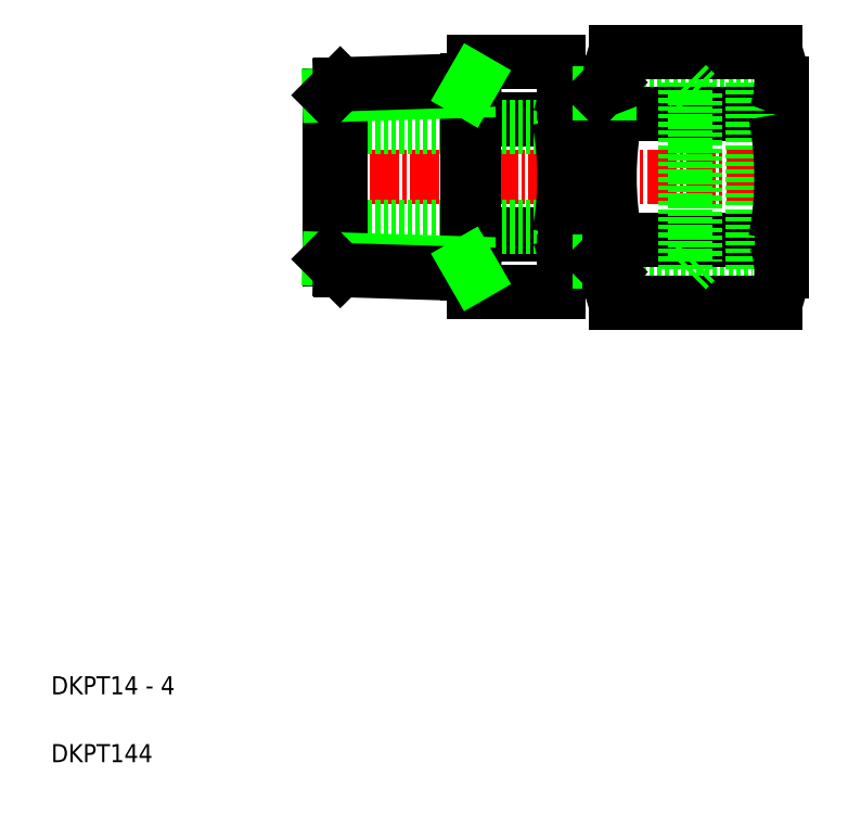
<metadata>
{"format":"dxf","ext":"dxf","renderer":"ezdxf+matplotlib","layout":"modelspace","background":"white","min_lineweight":24,"dpi":150}
</metadata>
<code>
0
SECTION
2
ENTITIES
0
TEXT
8
0
10
5
20
12.5
30
0
40
2
1
DKPT14 - 4
0
TEXT
8
0
10
5
20
5
30
0
40
2
1
DKPT144
0
LINE
8
CENTER
10
87.28
20
69.66
30
0
11
34.28
21
69.66
31
0
0
LINE
8
0
10
66.78
20
59.18
30
0
11
82.61
21
59.18
31
0
0
LINE
8
0
10
66.78
20
60.34
30
0
11
82.61
21
60.34
31
0
0
LINE
8
0
10
66.78
20
62.66
30
0
11
85.78
21
62.66
31
0
0
LINE
8
0
10
66.78
20
78.98
30
0
11
82.61
21
78.98
31
0
0
LINE
8
0
10
66.78
20
80.14
30
0
11
82.61
21
80.14
31
0
0
LINE
8
0
10
66.78
20
76.66
30
0
11
85.78
21
76.66
31
0
0
LINE
8
0
10
67.45
20
83.52
30
0
11
85.11
21
83.52
31
0
0
LINE
8
0
10
67.45
20
76.59
30
0
11
85.11
21
76.59
31
0
0
LINE
8
0
10
67.45
20
62.73
30
0
11
85.11
21
62.73
31
0
0
LINE
8
0
10
67.45
20
55.8
30
0
11
85.11
21
55.8
31
0
0
LINE
8
0
10
61.16
20
82.36
30
0
11
51.78
21
82.36
31
0
0
LINE
8
0
10
51.78
20
76.01
30
0
11
61.16
21
76.01
31
0
0
LINE
8
0
10
51.78
20
63.31
30
0
11
61.16
21
63.31
31
0
0
LINE
8
0
10
61.16
20
56.96
30
0
11
51.78
21
56.96
31
0
0
LINE
8
0
10
66.78
20
64.16
30
0
11
35.78
21
64.16
31
0
0
LINE
8
0
10
66.78
20
75.16
30
0
11
35.78
21
75.16
31
0
0
LINE
8
0
10
51.78
20
56.96
30
0
11
51.78
21
82.36
31
0
0
LINE
8
0
10
51.1
20
58.96
30
0
11
51.1
21
80.36
31
0
0
LINE
8
0
10
36.98
20
59.4
30
0
11
36.98
21
79.92
31
0
0
LINE
8
0
10
35.78
20
60.6
30
0
11
35.78
21
78.72
31
0
0
LINE
8
0
10
51.1
20
60.12
30
0
11
35.78
21
60.6
31
0
0
LINE
8
0
10
51.78
20
58.94
30
0
11
36.98
21
59.4
31
0
0
LINE
8
0
10
35.78
20
60.6
30
0
11
36.98
21
59.4
31
0
0
LINE
8
0
10
51.1
20
60.12
30
0
11
51.78
21
58.94
31
0
0
LINE
8
0
10
51.1
20
79.2
30
0
11
35.78
21
78.72
31
0
0
LINE
8
0
10
51.78
20
80.38
30
0
11
36.98
21
79.92
31
0
0
LINE
8
0
10
35.78
20
78.72
30
0
11
36.98
21
79.92
31
0
0
LINE
8
0
10
51.78
20
80.38
30
0
11
51.1
21
79.2
31
0
0
LINE
8
0
10
75.12
20
80.14
30
0
11
75.12
21
59.18
31
0
0
LINE
8
0
10
76.28
20
78.98
30
0
11
76.28
21
60.34
31
0
0
LINE
8
0
10
66.78
20
69.66
30
0
11
66.78
21
80.14
31
0
0
ARC
8
0
10
102.8
20
69.66
30
0
40
36
50
168.9
51
191.1
0
LINE
8
0
10
65.62
20
78.98
30
0
11
65.62
21
60.34
31
0
0
ARC
8
0
10
28.78
20
69.66
30
0
40
33
50
348.9
51
11.1
0
LINE
8
0
10
61.78
20
79.19
30
0
11
61.78
21
60.13
31
0
0
LINE
8
0
10
61.78
20
60.34
30
0
11
65.62
21
60.34
31
0
0
ARC
8
0
10
53.3
20
60.13
30
0
40
8.481
50
338
51
21.99
0
LINE
8
0
10
65.62
20
60.34
30
0
11
66.78
21
60.34
31
0
0
LINE
8
0
10
65.62
20
60.34
30
0
11
66.78
21
59.18
31
0
0
LINE
8
0
10
66.78
20
59.27
30
0
11
66.78
21
69.66
31
0
0
ARC
8
0
10
76.03
20
59.27
30
0
40
9.252
50
158
51
202
0
LINE
8
0
10
76.28
20
60.34
30
0
11
75.12
21
59.18
31
0
0
LINE
8
0
10
61.78
20
78.98
30
0
11
65.62
21
78.98
31
0
0
ARC
8
0
10
53.3
20
79.19
30
0
40
8.481
50
338
51
21.99
0
LINE
8
0
10
65.62
20
78.98
30
0
11
66.78
21
78.98
31
0
0
LINE
8
0
10
65.62
20
78.98
30
0
11
66.78
21
80.14
31
0
0
ARC
8
0
10
76.03
20
80.05
30
0
40
9.252
50
158
51
202
0
LINE
8
0
10
76.28
20
78.98
30
0
11
75.12
21
80.14
31
0
0
LINE
8
0
10
85.78
20
80.05
30
0
11
85.78
21
69.66
31
0
0
LINE
8
0
10
82.61
20
80.14
30
0
11
82.61
21
59.18
31
0
0
ARC
8
0
10
49.78
20
69.66
30
0
40
36
50
348.9
51
11.1
0
LINE
8
0
10
85.78
20
69.66
30
0
11
85.78
21
59.27
31
0
0
ARC
8
0
10
76.53
20
59.27
30
0
40
9.252
50
338
51
21.99
0
ARC
8
0
10
76.53
20
80.05
30
0
40
9.252
50
338
51
21.99
0
ENDSEC
0
EOF

</code>
